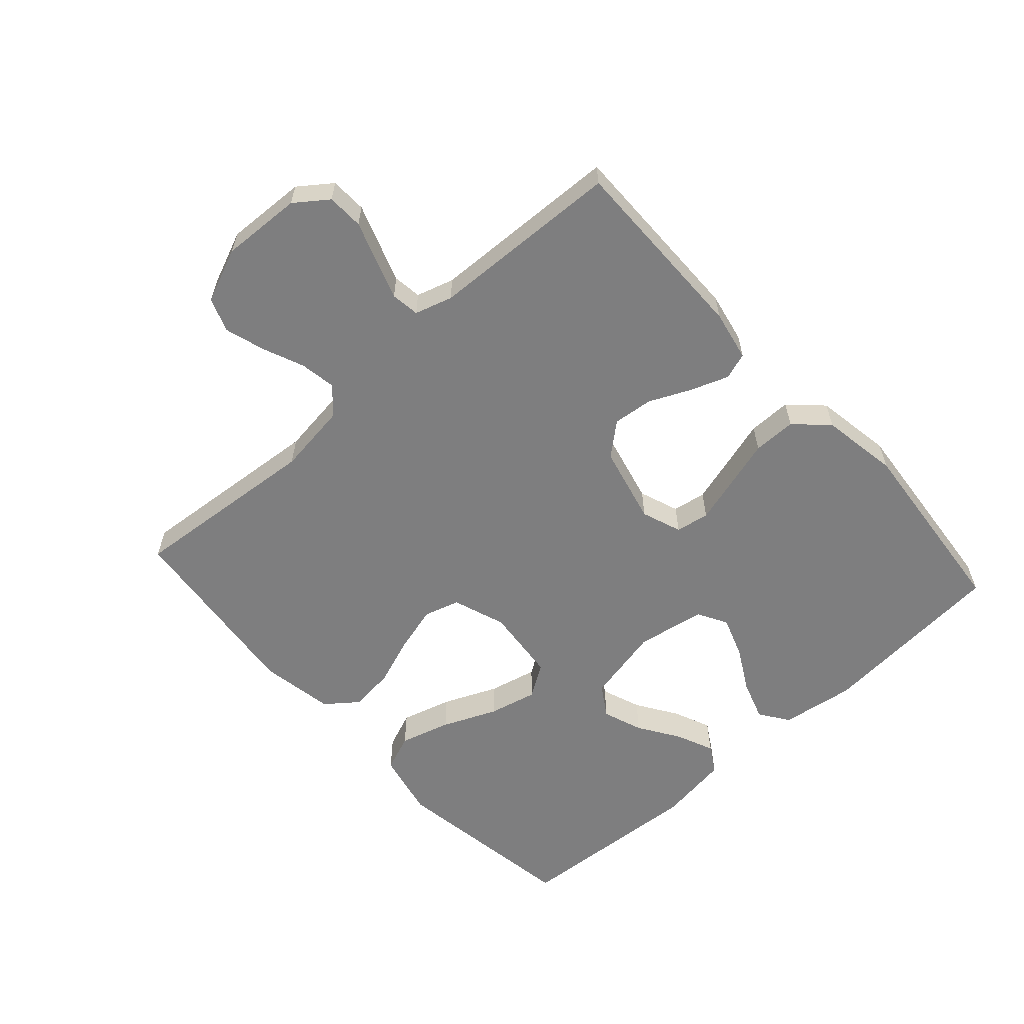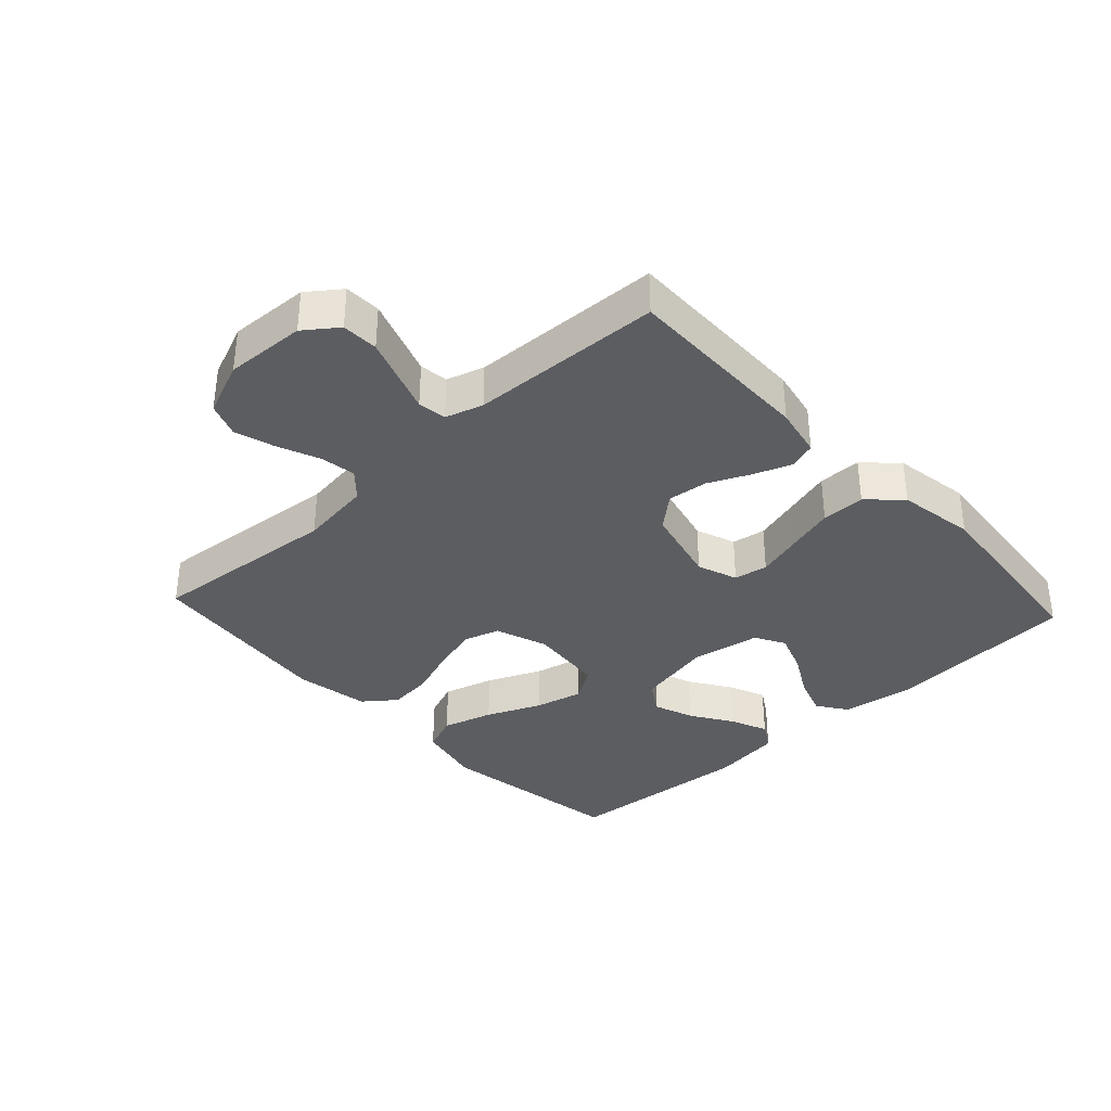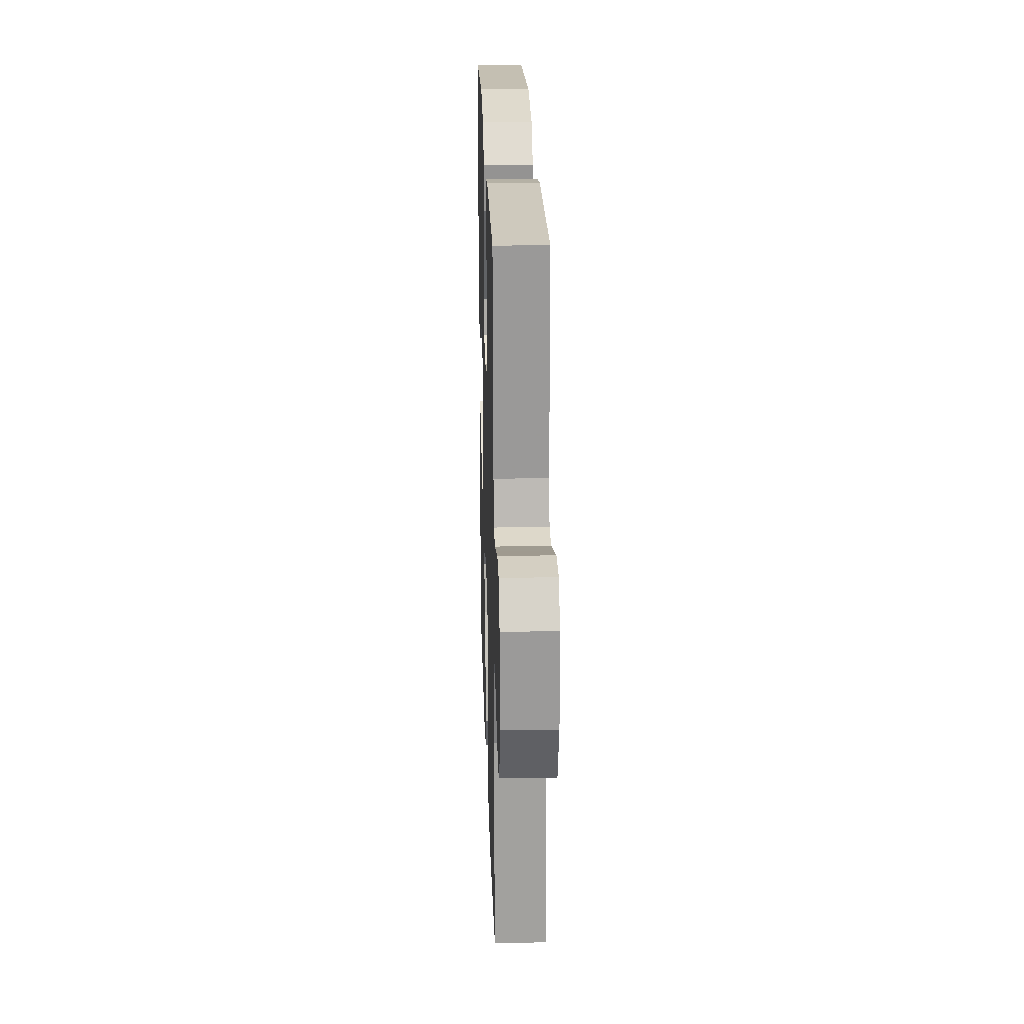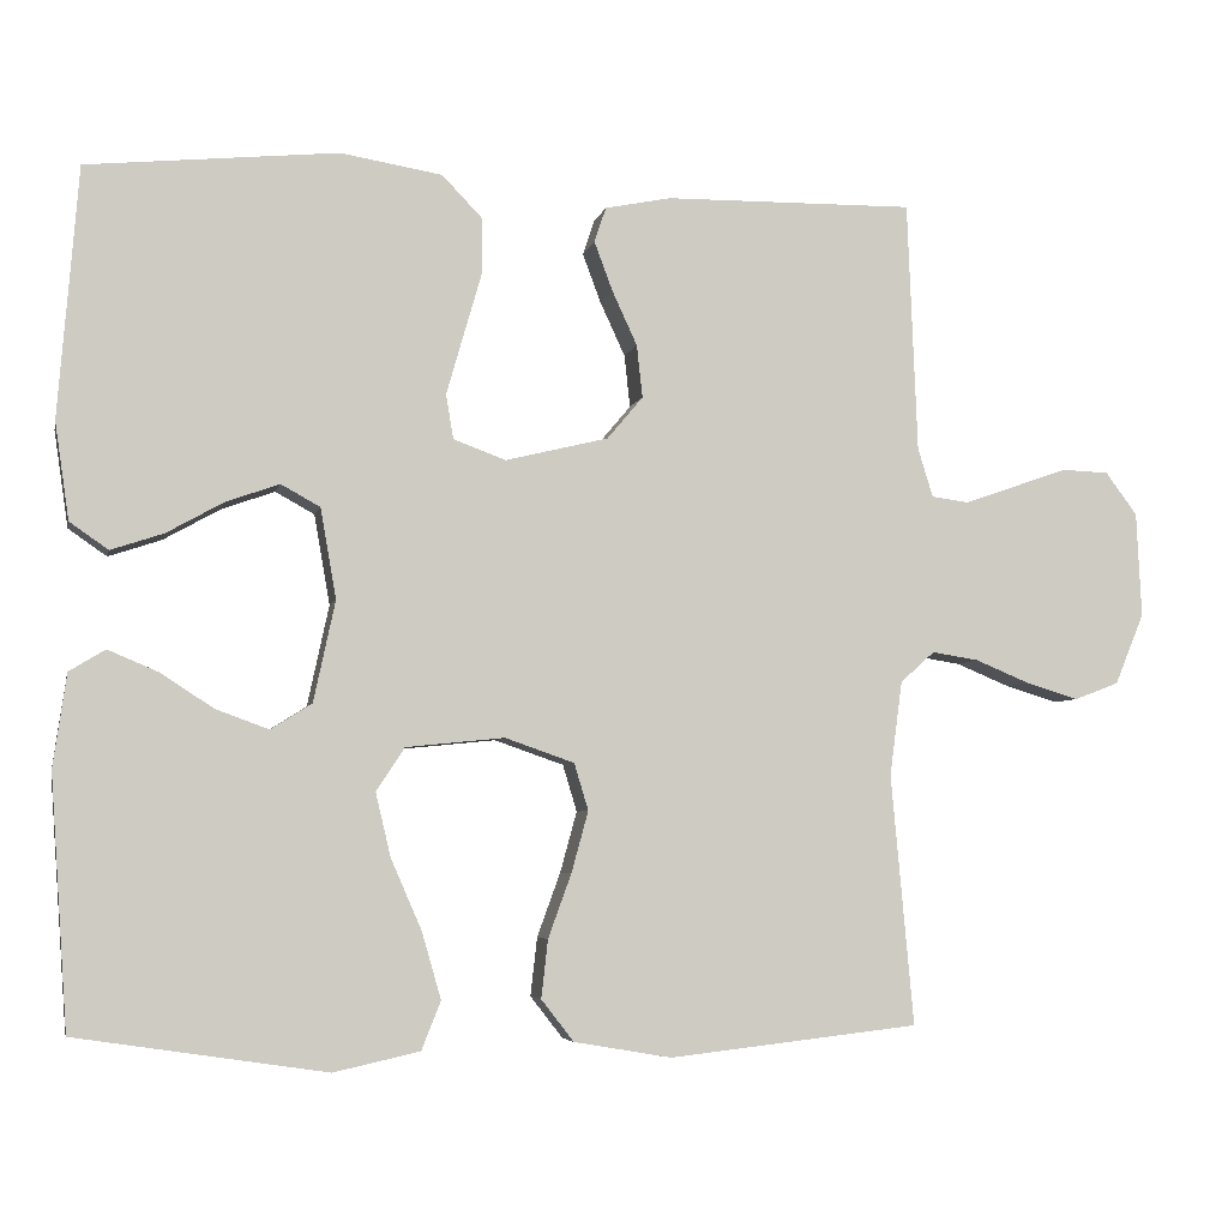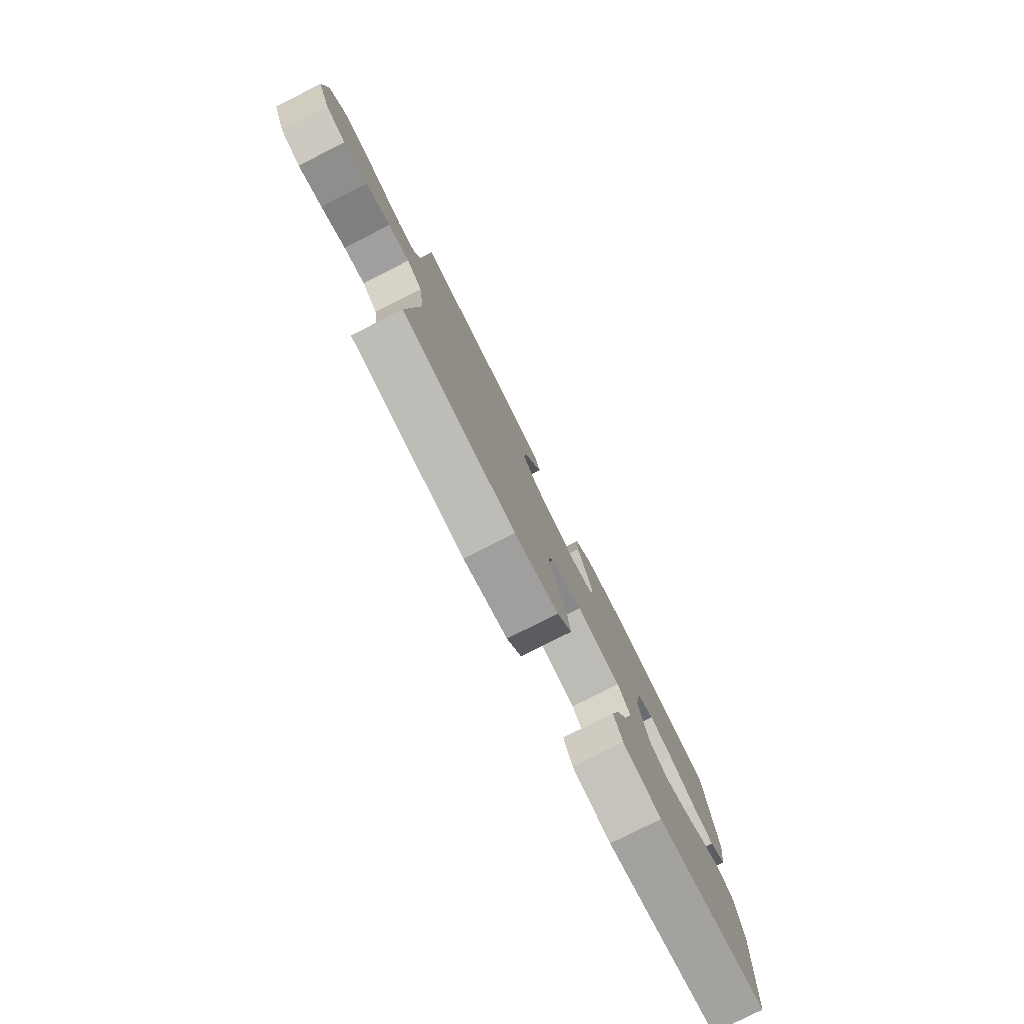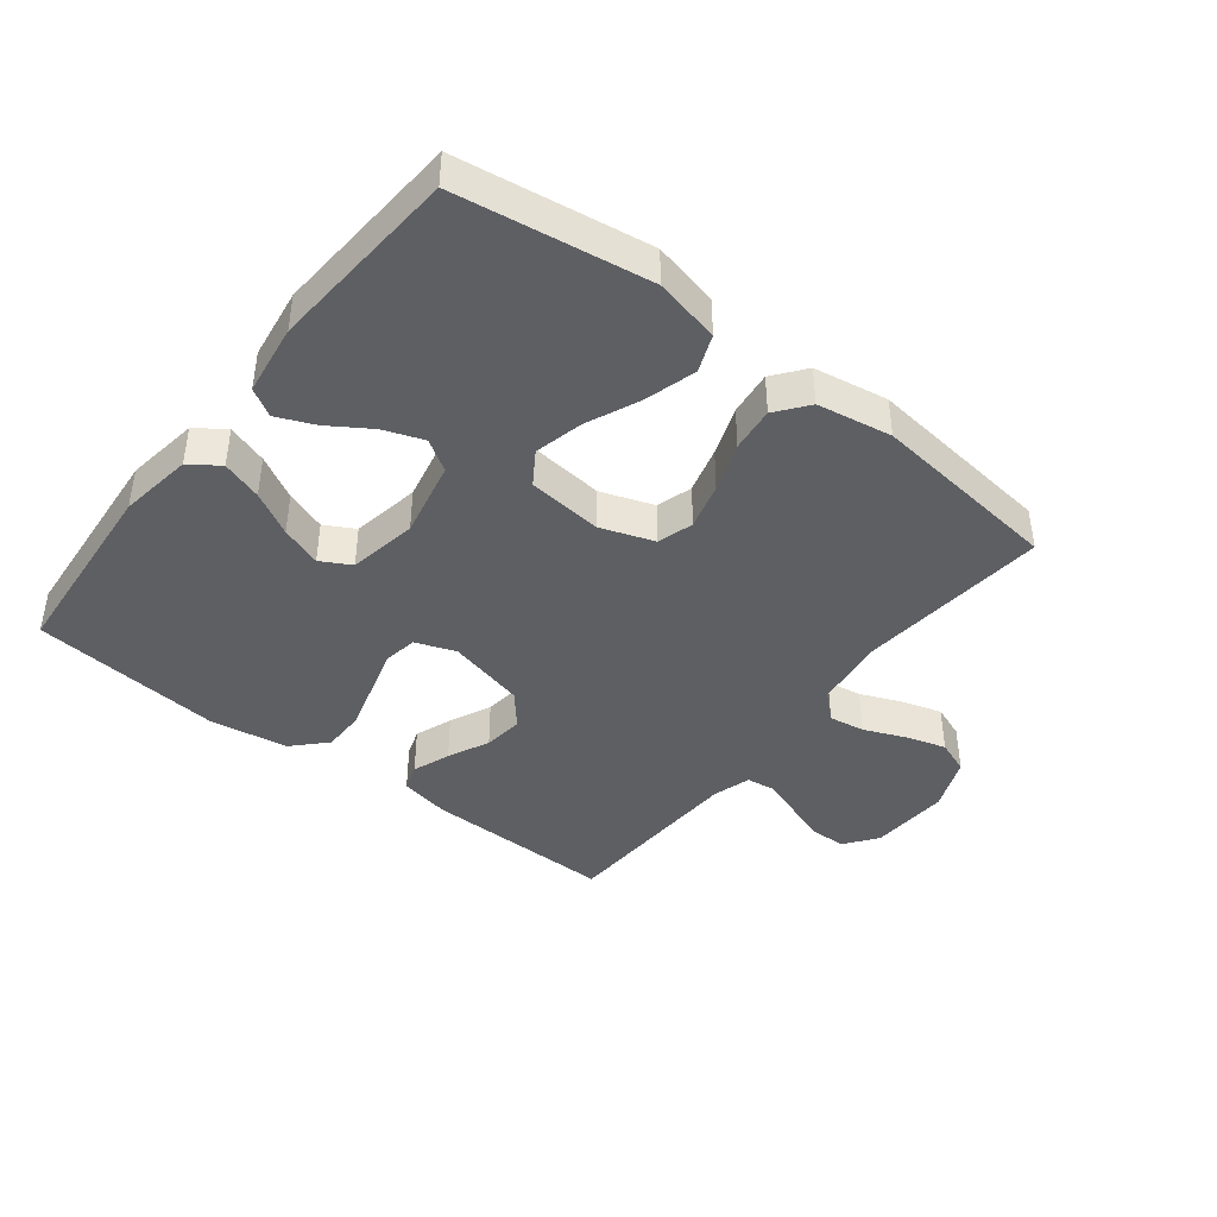
<metadata>
{"format":"obj","ext":"obj","renderer":"f3d","projection":"perspective","resolution":1024,"background":"white","views":[{"elev":-59.4,"azim":-47.8,"up":"+Y"},{"elev":-35.4,"azim":-47.2,"up":"+Y"},{"elev":23.4,"azim":-91.8,"up":"+Z"},{"elev":-5.0,"azim":167.9,"up":"+Z"},{"elev":-79.6,"azim":-63.2,"up":"+Z"},{"elev":-42.0,"azim":142.0,"up":"+Y"}]}
</metadata>
<code>
v 0.5 0.07 -0.5
v 0.2 0.07 -0.545
v 0.097 0.07 -0.522
v 0.074 0.07 -0.464
v 0.097 0.07 -0.384
v 0.134 0.07 -0.299
v 0.152 0.07 -0.223
v 0.118 0.07 -0.171
v 0 0.07 -0.159
v -0.083 0.07 -0.188
v -0.1 0.07 -0.244
v -0.08 0.07 -0.317
v -0.052 0.07 -0.394
v -0.044 0.07 -0.464
v -0.083 0.07 -0.514
v -0.2 0.07 -0.534
v -0.5 0.07 -0.5
v -0.473 0.07 -0.2
v -0.488 0.07 -0.087
v -0.529 0.07 -0.05
v -0.585 0.07 -0.059
v -0.65 0.07 -0.086
v -0.713 0.07 -0.105
v -0.766 0.07 -0.085
v -0.801 0.07 0
v -0.795 0.07 0.126
v -0.757 0.07 0.177
v -0.7 0.07 0.179
v -0.635 0.07 0.156
v -0.575 0.07 0.135
v -0.53 0.07 0.141
v -0.512 0.07 0.2
v -0.5 0.07 0.5
v -0.2 0.07 0.496
v -0.121 0.07 0.48
v -0.107 0.07 0.438
v -0.129 0.07 0.379
v -0.159 0.07 0.314
v -0.166 0.07 0.251
v -0.123 0.07 0.2
v 0 0.07 0.17
v 0.063 0.07 0.193
v 0.072 0.07 0.246
v 0.052 0.07 0.316
v 0.03 0.07 0.392
v 0.03 0.07 0.46
v 0.078 0.07 0.51
v 0.2 0.07 0.53
v 0.5 0.07 0.5
v 0.524 0.07 0.2
v 0.507 0.07 0.084
v 0.461 0.07 0.052
v 0.398 0.07 0.073
v 0.33 0.07 0.111
v 0.266 0.07 0.134
v 0.219 0.07 0.108
v 0.2 0.07 0
v 0.226 0.07 -0.121
v 0.275 0.07 -0.152
v 0.338 0.07 -0.129
v 0.403 0.07 -0.087
v 0.462 0.07 -0.062
v 0.505 0.07 -0.088
v 0.521 0.07 -0.2
v 0.5 0 -0.5
v 0.2 0 -0.545
v 0.097 0 -0.522
v 0.074 0 -0.464
v 0.097 0 -0.384
v 0.134 0 -0.299
v 0.152 0 -0.223
v 0.118 0 -0.171
v 0 0 -0.159
v -0.083 0 -0.188
v -0.1 0 -0.244
v -0.08 0 -0.317
v -0.052 0 -0.394
v -0.044 0 -0.464
v -0.083 0 -0.514
v -0.2 0 -0.534
v -0.5 0 -0.5
v -0.473 0 -0.2
v -0.488 0 -0.087
v -0.529 0 -0.05
v -0.585 0 -0.059
v -0.65 0 -0.086
v -0.713 0 -0.105
v -0.766 0 -0.085
v -0.801 0 0
v -0.795 0 0.126
v -0.757 0 0.177
v -0.7 0 0.179
v -0.635 0 0.156
v -0.575 0 0.135
v -0.53 0 0.141
v -0.512 0 0.2
v -0.5 0 0.5
v -0.2 0 0.496
v -0.121 0 0.48
v -0.107 0 0.438
v -0.129 0 0.379
v -0.159 0 0.314
v -0.166 0 0.251
v -0.123 0 0.2
v 0 0 0.17
v 0.063 0 0.193
v 0.072 0 0.246
v 0.052 0 0.316
v 0.03 0 0.392
v 0.03 0 0.46
v 0.078 0 0.51
v 0.2 0 0.53
v 0.5 0 0.5
v 0.524 0 0.2
v 0.507 0 0.084
v 0.461 0 0.052
v 0.398 0 0.073
v 0.33 0 0.111
v 0.266 0 0.134
v 0.219 0 0.108
v 0.2 0 0
v 0.226 0 -0.121
v 0.275 0 -0.152
v 0.338 0 -0.129
v 0.403 0 -0.087
v 0.462 0 -0.062
v 0.505 0 -0.088
v 0.521 0 -0.2
f 4 5 6
f 3 4 6
f 2 3 6
f 1 2 6
f 64 1 6
f 63 64 6
f 62 63 6
f 61 62 6
f 60 61 6
f 59 60 6 7
f 58 59 7 8
f 57 58 8 9
f 56 57 9 10
f 52 53 54
f 51 52 54
f 50 51 54
f 49 50 54
f 48 49 54
f 47 48 54
f 46 47 54
f 45 46 54
f 44 45 54
f 43 44 54 55
f 42 43 55 56
f 36 37 38
f 35 36 38
f 34 35 38
f 33 34 38
f 32 33 38
f 31 32 38 39
f 27 28 29
f 26 27 29
f 25 26 29
f 24 25 29
f 23 24 29
f 22 23 29
f 21 22 29
f 20 21 29 30
f 19 20 30 31
f 16 17 18
f 15 16 18
f 14 15 18
f 13 14 18
f 12 13 18
f 11 12 18 19
f 31 39 40
f 19 31 40
f 11 19 40
f 10 11 40
f 56 10 40 41
f 41 42 56
f 70 69 68
f 70 68 67
f 70 67 66
f 70 66 65
f 70 65 128
f 70 128 127
f 70 127 126
f 70 126 125
f 70 125 124
f 71 70 124 123
f 72 71 123 122
f 73 72 122 121
f 74 73 121 120
f 118 117 116
f 118 116 115
f 118 115 114
f 118 114 113
f 118 113 112
f 118 112 111
f 118 111 110
f 118 110 109
f 118 109 108
f 119 118 108 107
f 120 119 107 106
f 102 101 100
f 102 100 99
f 102 99 98
f 102 98 97
f 102 97 96
f 103 102 96 95
f 93 92 91
f 93 91 90
f 93 90 89
f 93 89 88
f 93 88 87
f 93 87 86
f 93 86 85
f 94 93 85 84
f 95 94 84 83
f 82 81 80
f 82 80 79
f 82 79 78
f 82 78 77
f 82 77 76
f 83 82 76 75
f 104 103 95
f 104 95 83
f 104 83 75
f 104 75 74
f 105 104 74 120
f 120 106 105
f 1 65 66 2
f 2 66 67 3
f 3 67 68 4
f 4 68 69 5
f 5 69 70 6
f 6 70 71 7
f 7 71 72 8
f 8 72 73 9
f 9 73 74 10
f 10 74 75 11
f 11 75 76 12
f 12 76 77 13
f 13 77 78 14
f 14 78 79 15
f 15 79 80 16
f 16 80 81 17
f 17 81 82 18
f 18 82 83 19
f 19 83 84 20
f 20 84 85 21
f 21 85 86 22
f 22 86 87 23
f 23 87 88 24
f 24 88 89 25
f 25 89 90 26
f 26 90 91 27
f 27 91 92 28
f 28 92 93 29
f 29 93 94 30
f 30 94 95 31
f 31 95 96 32
f 32 96 97 33
f 33 97 98 34
f 34 98 99 35
f 35 99 100 36
f 36 100 101 37
f 37 101 102 38
f 38 102 103 39
f 39 103 104 40
f 40 104 105 41
f 41 105 106 42
f 42 106 107 43
f 43 107 108 44
f 44 108 109 45
f 45 109 110 46
f 46 110 111 47
f 47 111 112 48
f 48 112 113 49
f 49 113 114 50
f 50 114 115 51
f 51 115 116 52
f 52 116 117 53
f 53 117 118 54
f 54 118 119 55
f 55 119 120 56
f 56 120 121 57
f 57 121 122 58
f 58 122 123 59
f 59 123 124 60
f 60 124 125 61
f 61 125 126 62
f 62 126 127 63
f 63 127 128 64
f 64 128 65 1

</code>
